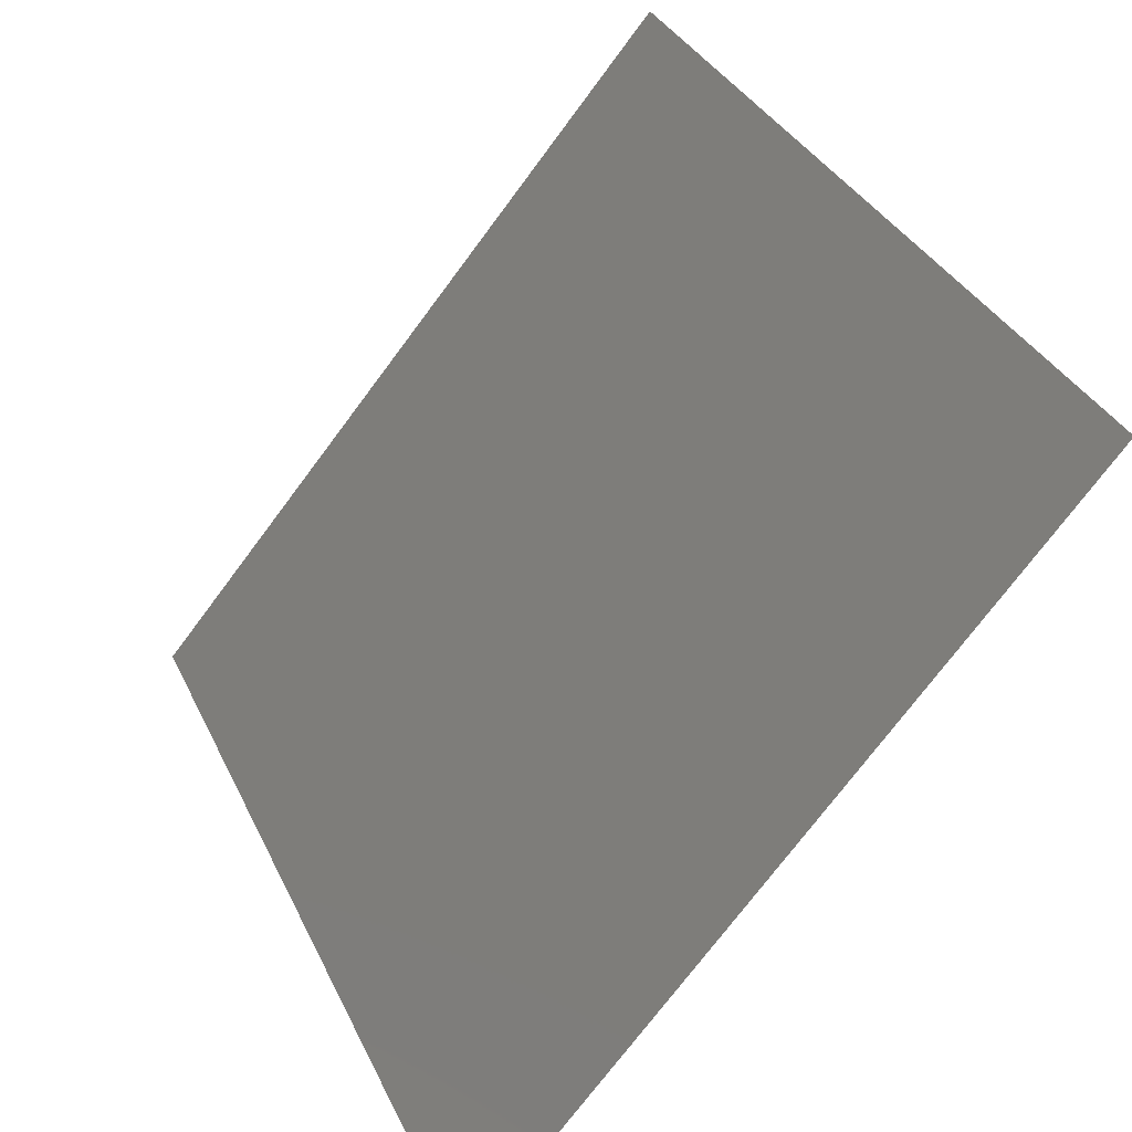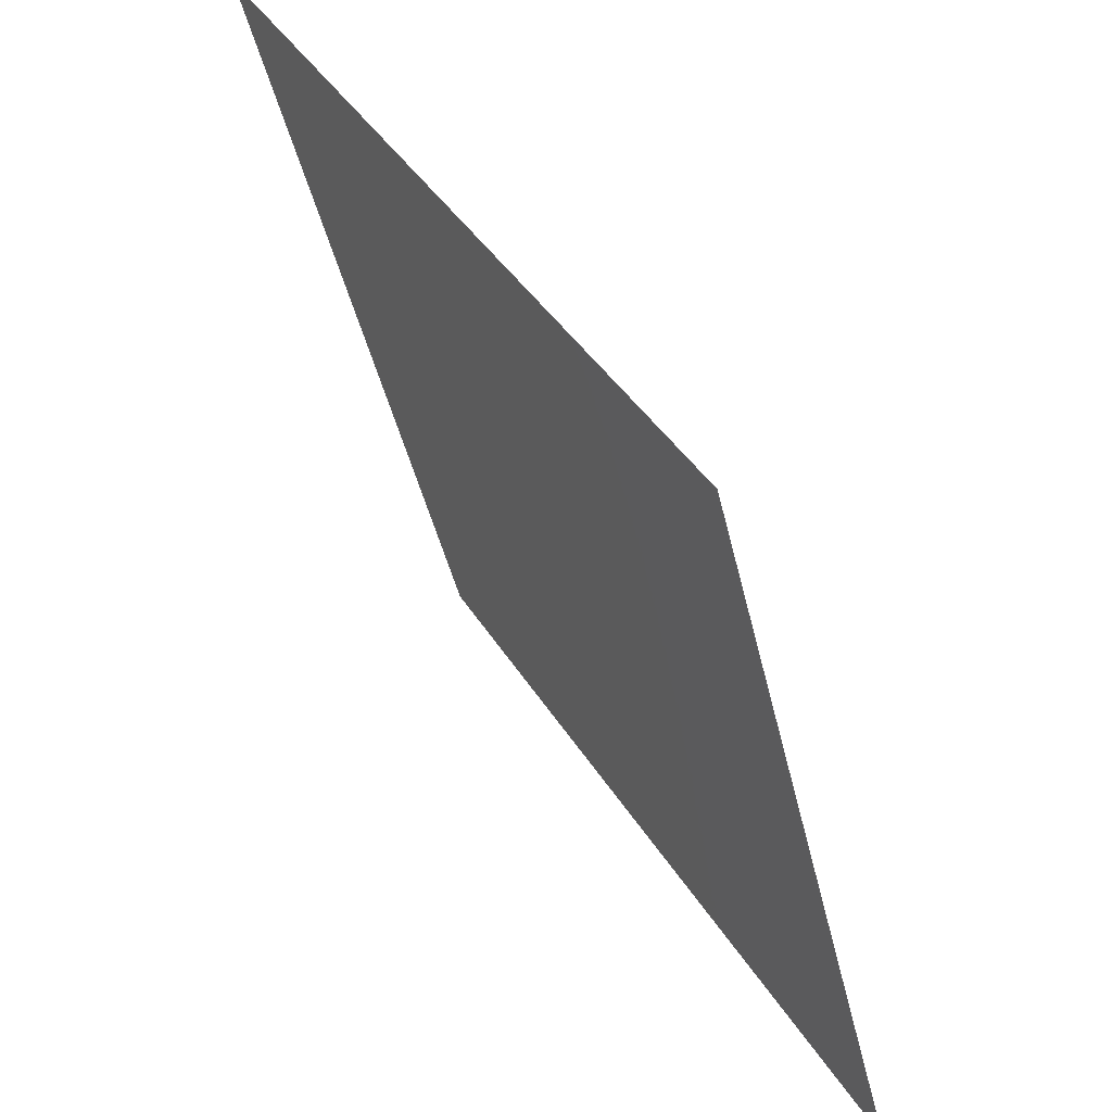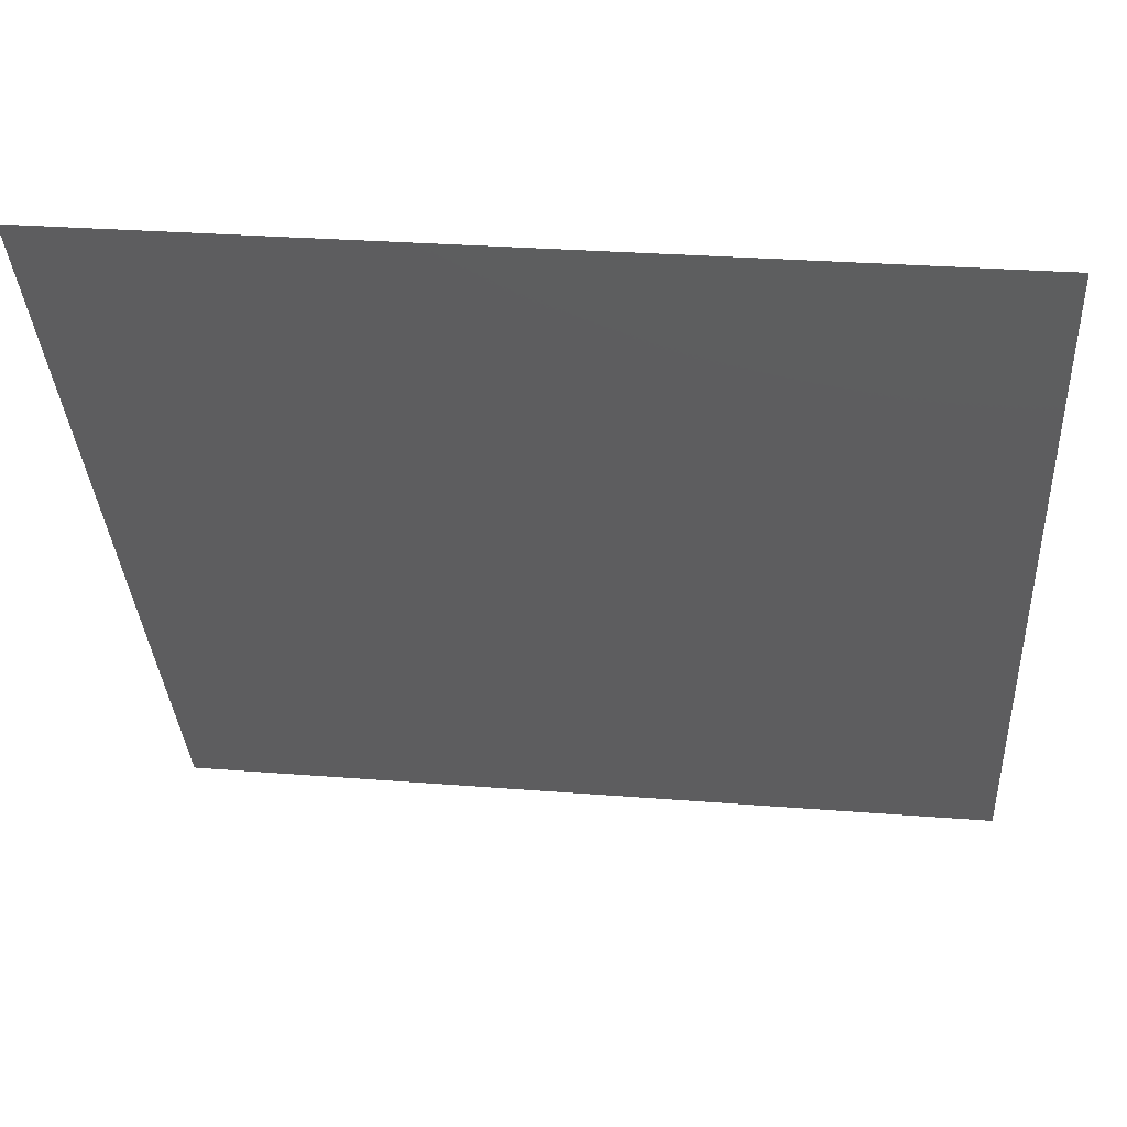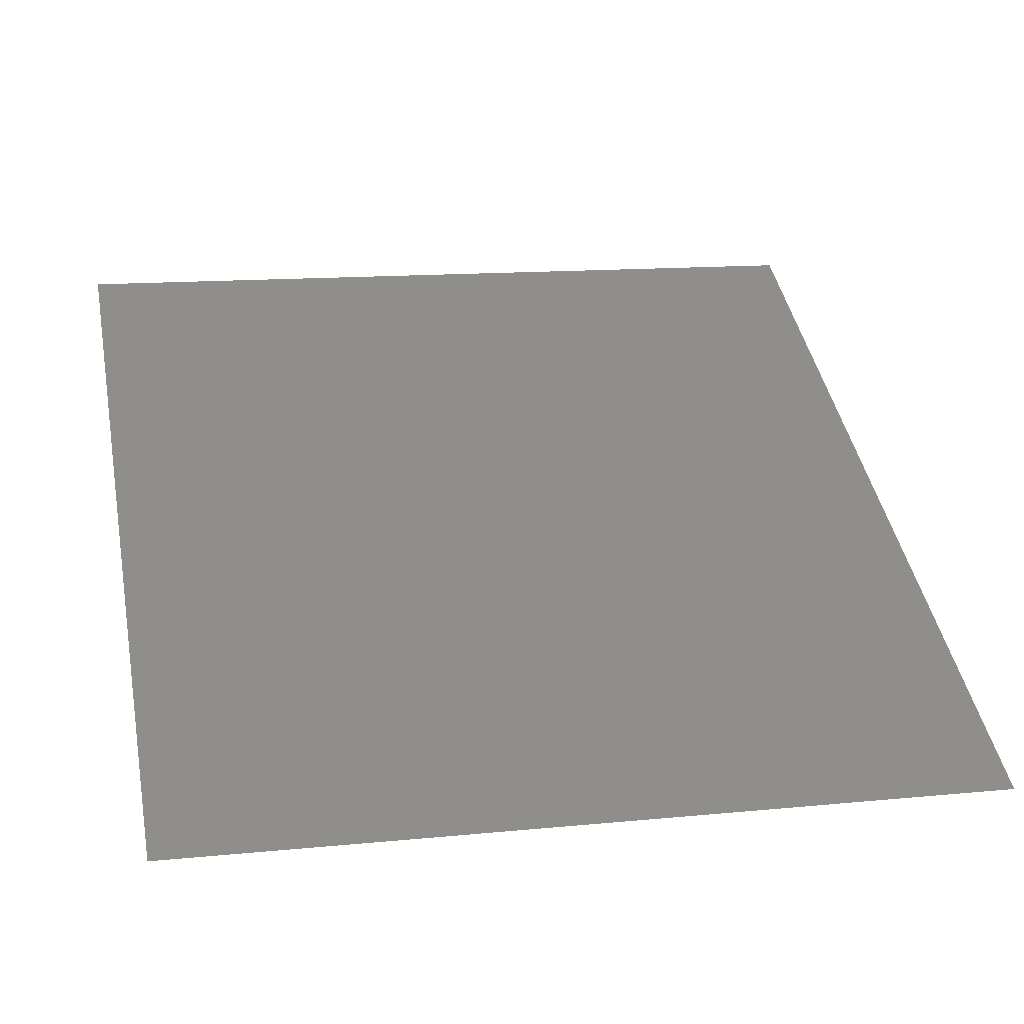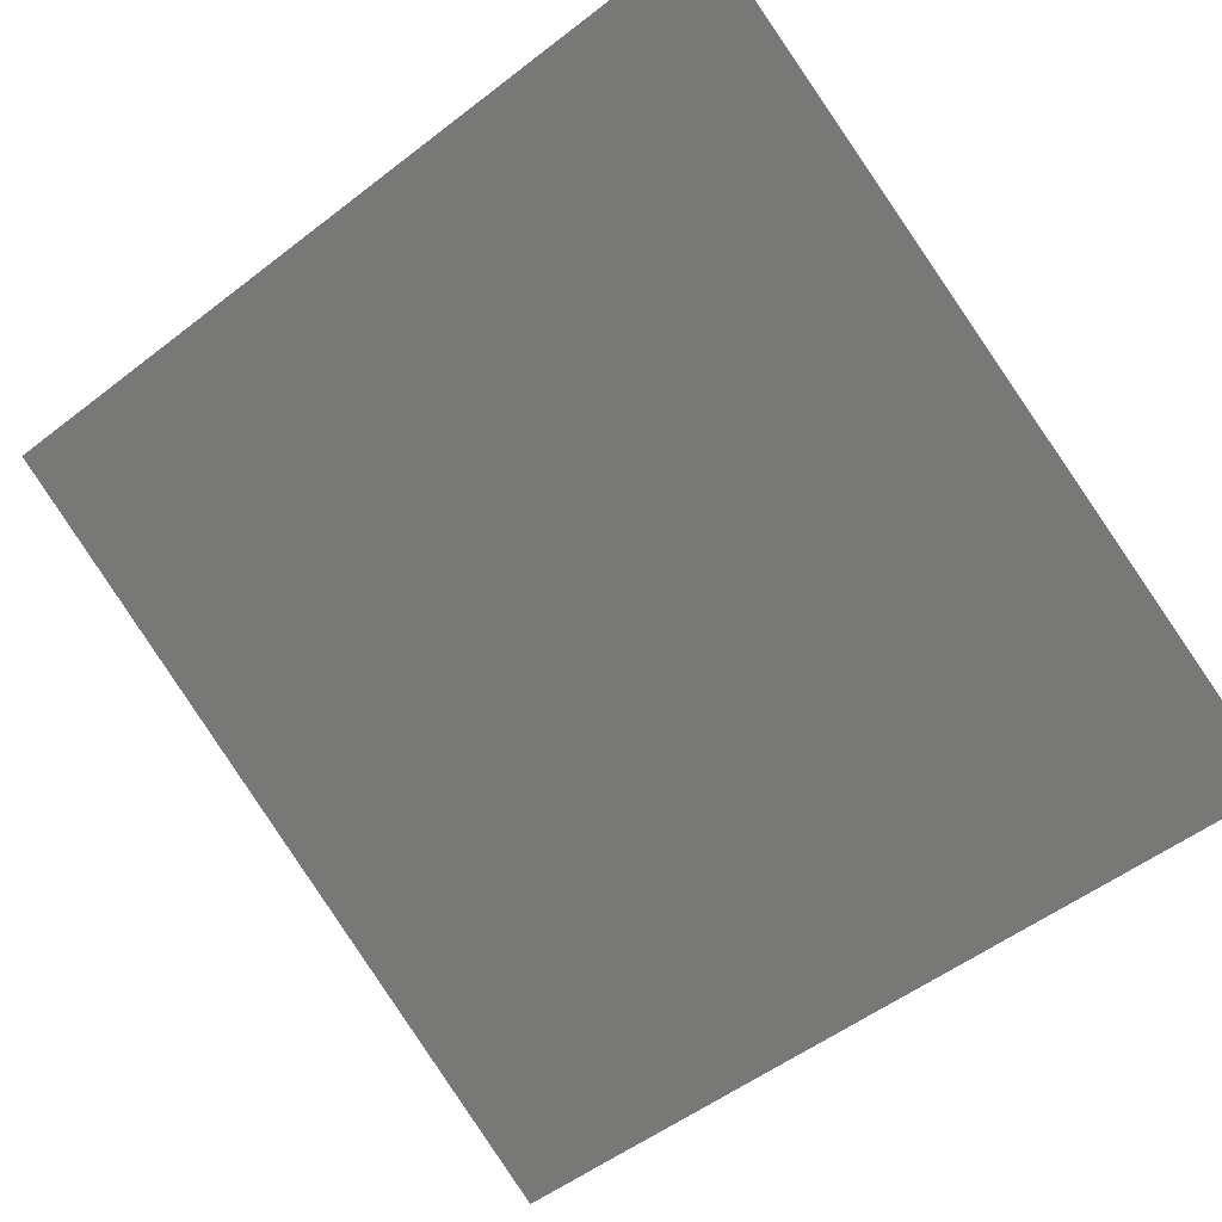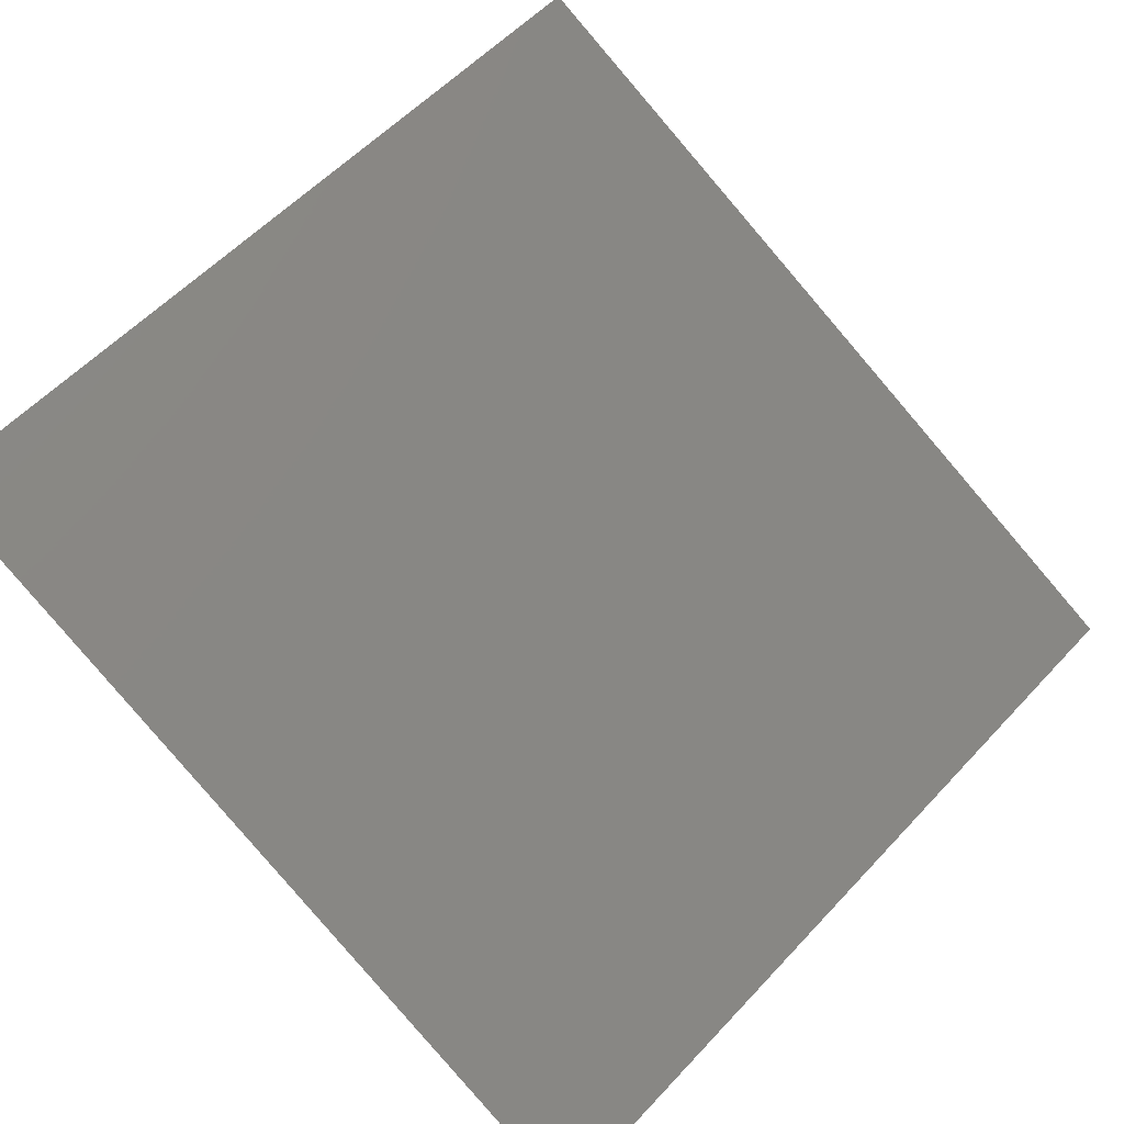
<metadata>
{"format":"stl","ext":"stl","renderer":"f3d","projection":"perspective","resolution":1024,"background":"white","views":[{"elev":-73.9,"azim":-126.7,"up":"+Z"},{"elev":-44.7,"azim":-77.1,"up":"+Z"},{"elev":28.4,"azim":-173.1,"up":"+Z"},{"elev":13.7,"azim":167.6,"up":"+Y"},{"elev":-53.5,"azim":39.4,"up":"+Y"},{"elev":56.8,"azim":132.2,"up":"+Y"}]}
</metadata>
<code>
# stl→obj: 4 verts, 2 faces
v -154.8 319 280.8
v -154.8 316.1 275.5
v -149 319 280.8
v -149 316.1 275.5
f 1 2 3
f 2 3 4

</code>
